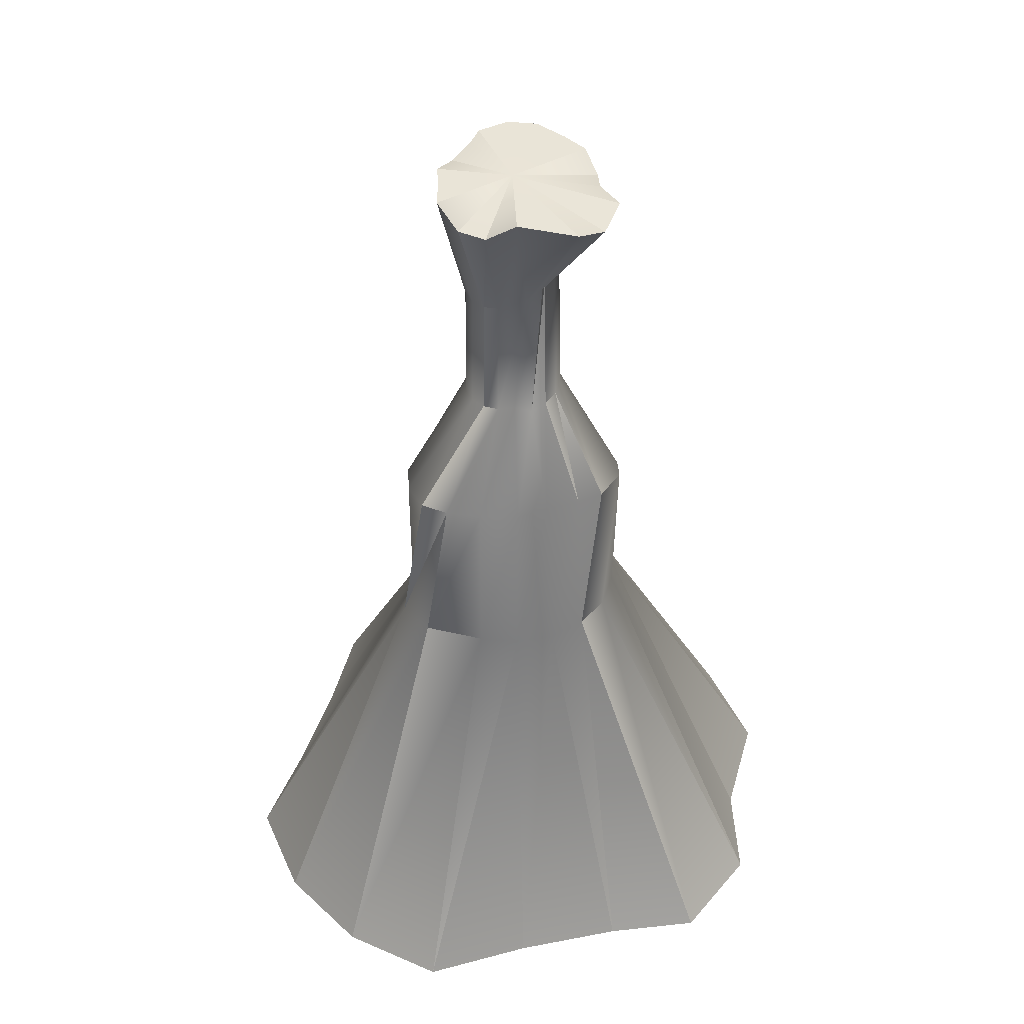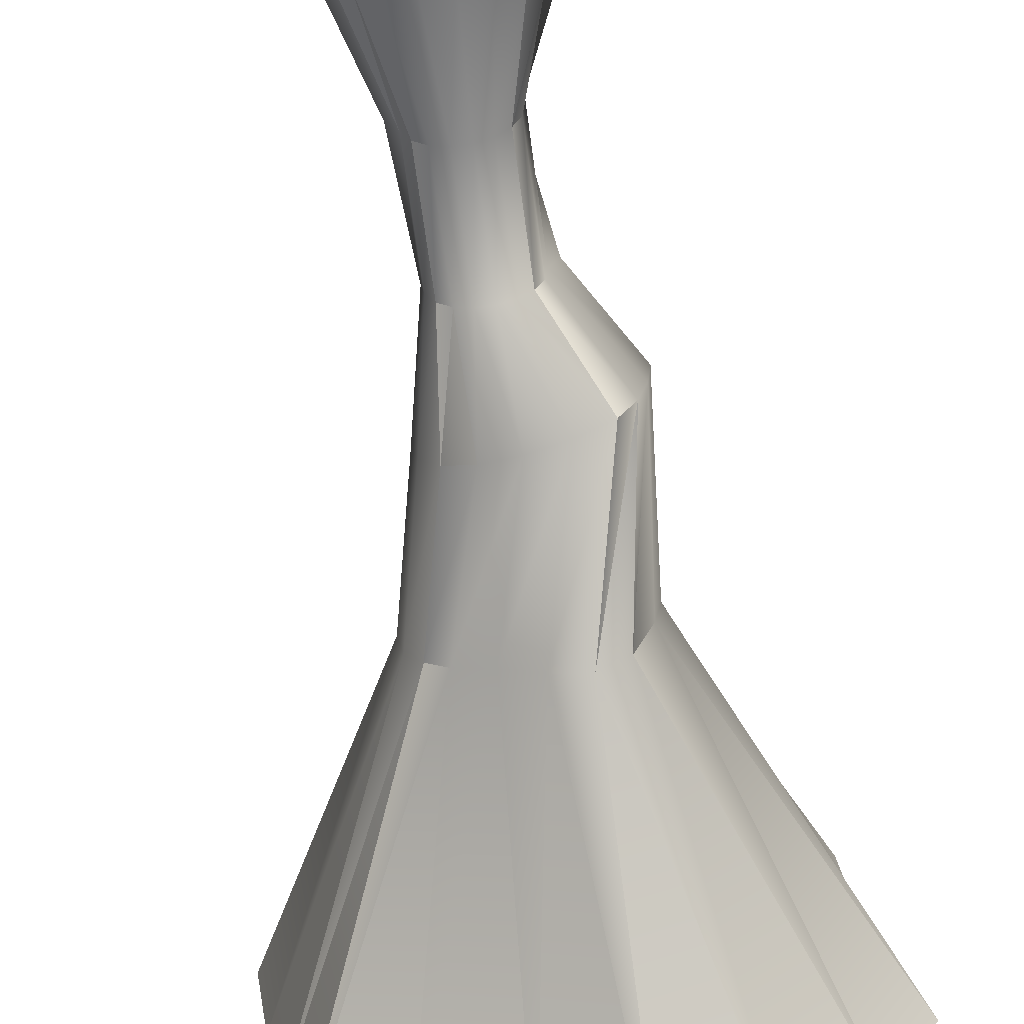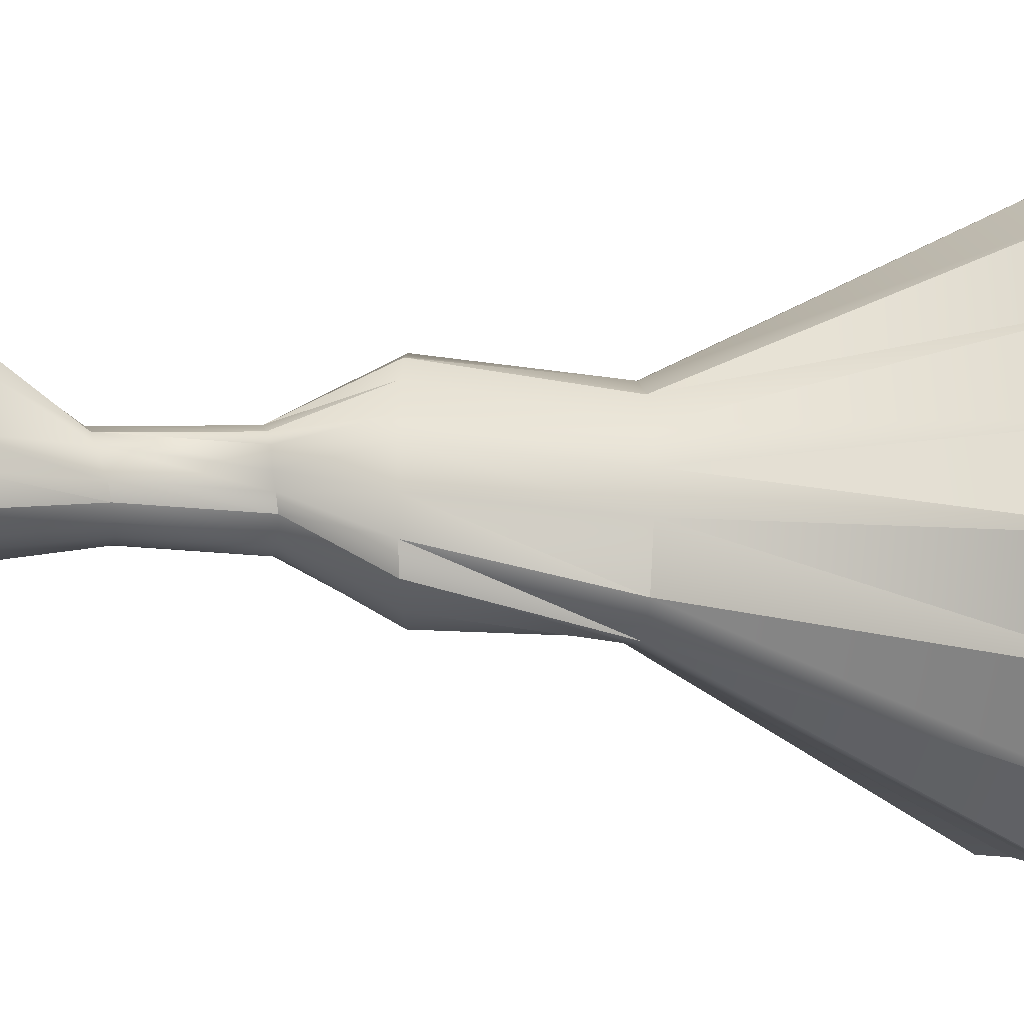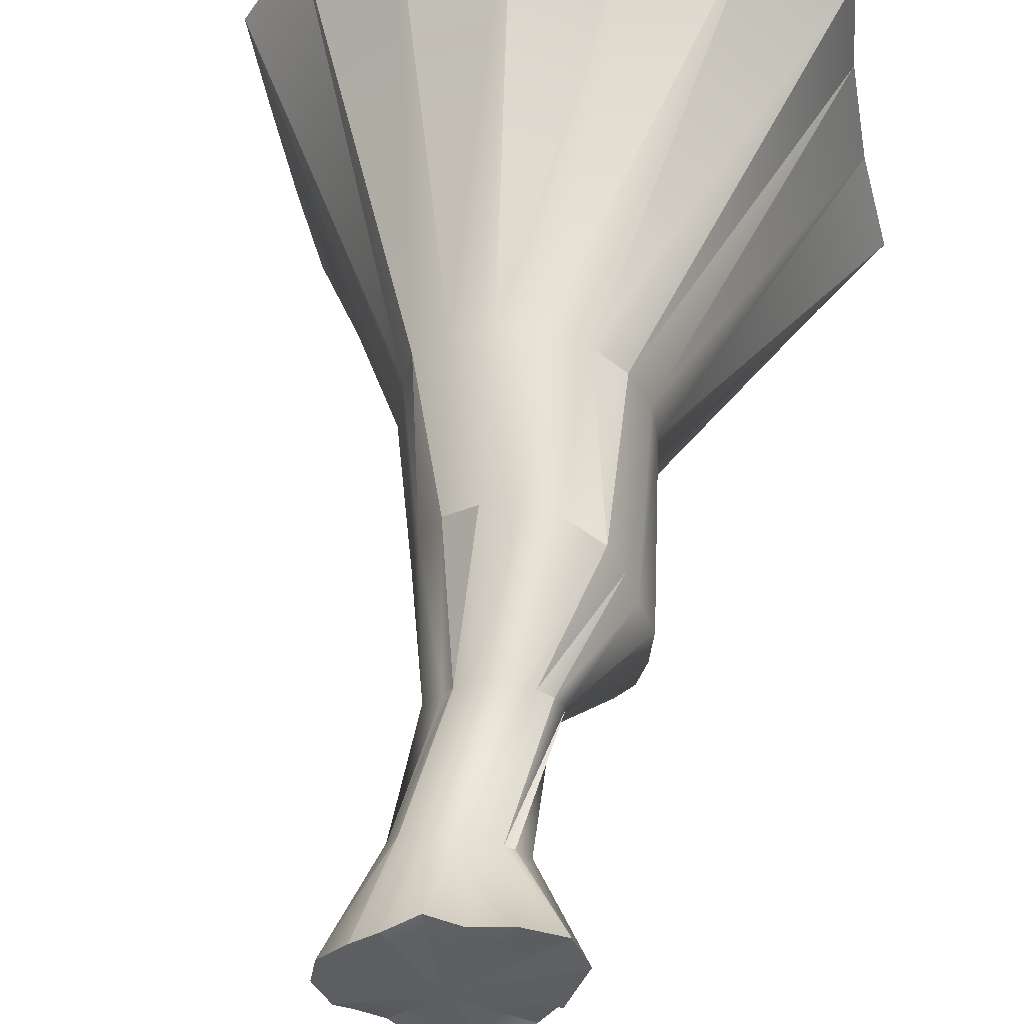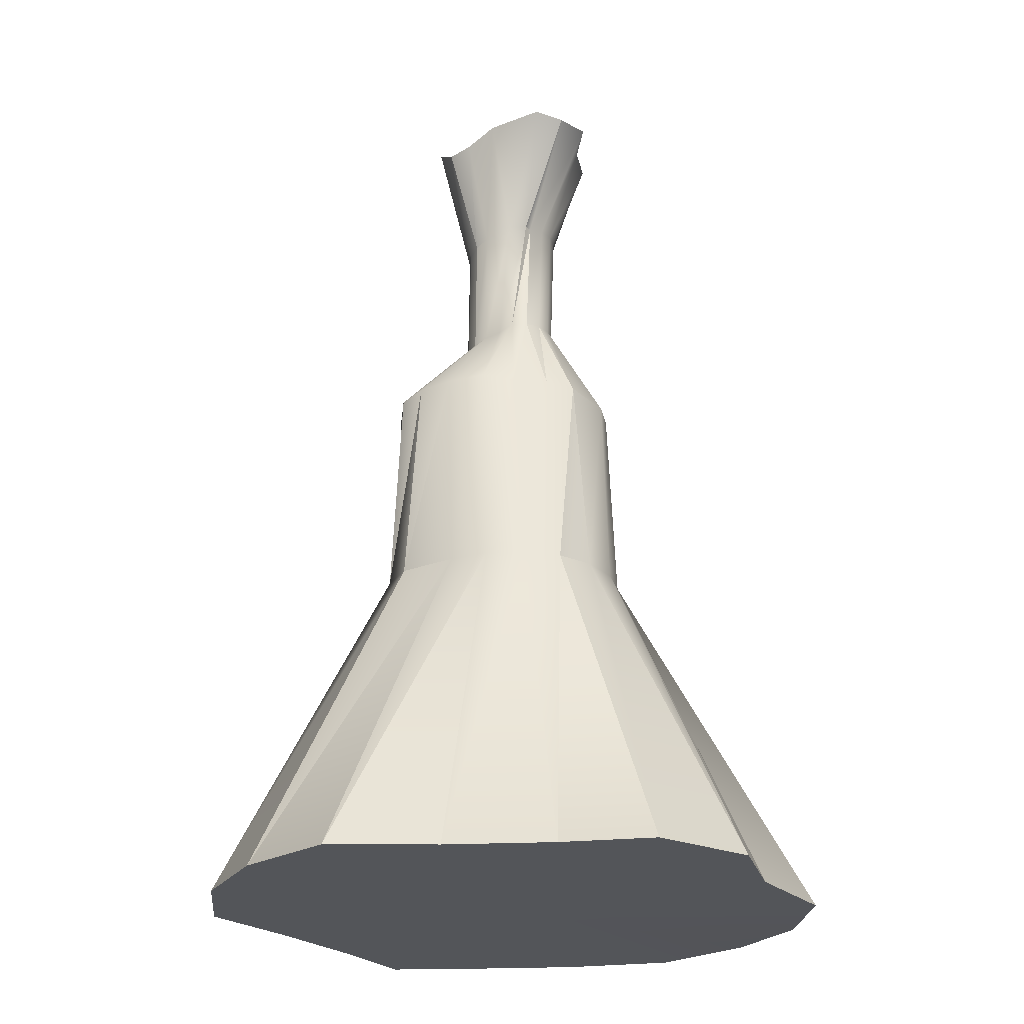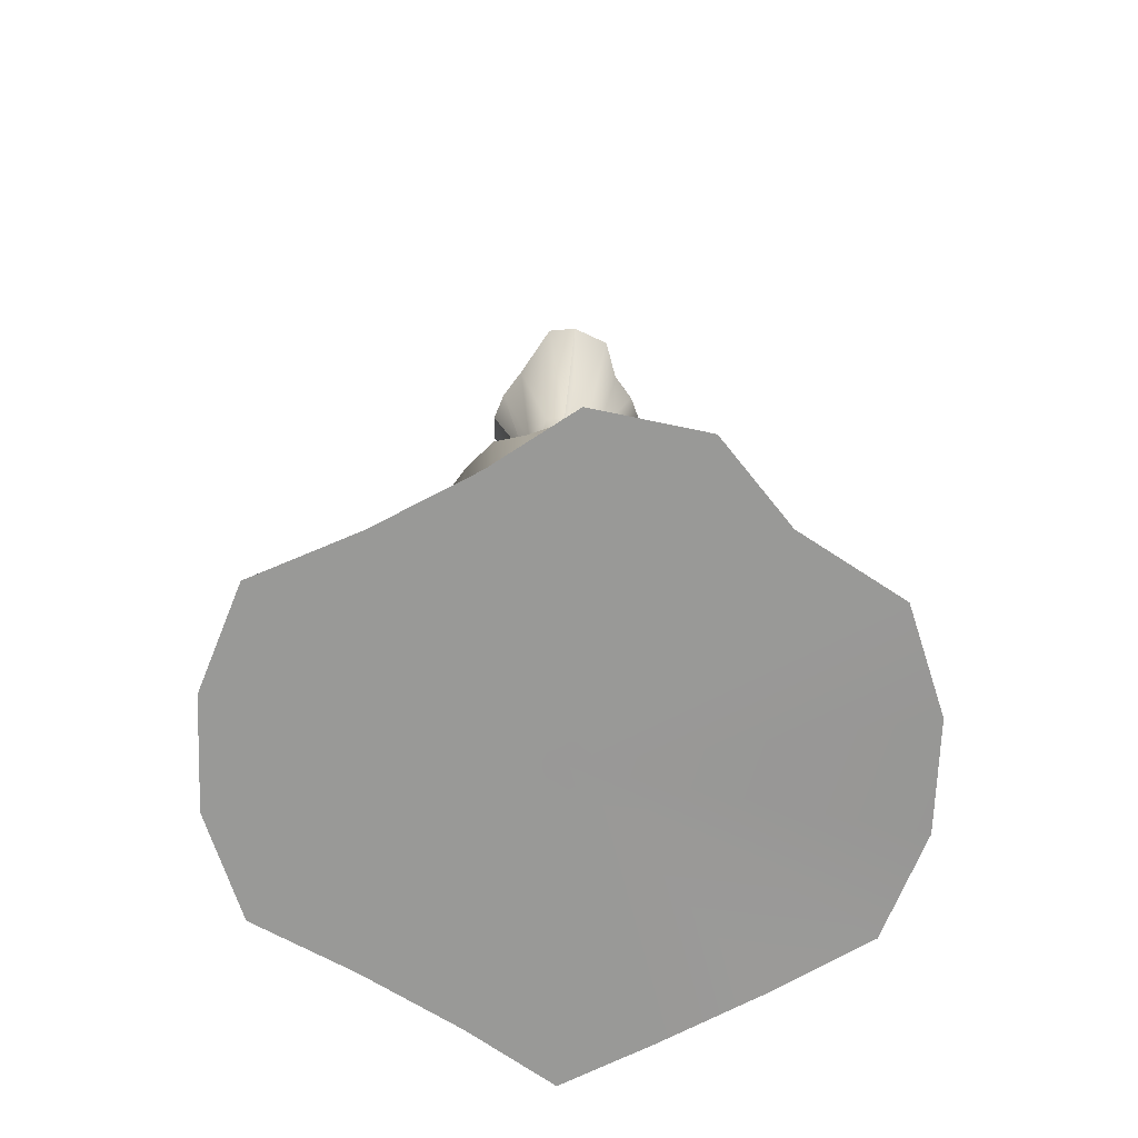
<metadata>
{"format":"obj","ext":"obj","renderer":"f3d","projection":"perspective","resolution":1024,"background":"white","views":[{"elev":42.8,"azim":-92.9,"up":"+Y"},{"elev":-69.2,"azim":-172.2,"up":"+Z"},{"elev":-22.1,"azim":-99.3,"up":"+Z"},{"elev":49.9,"azim":-173.1,"up":"+Z"},{"elev":-24.2,"azim":-75.6,"up":"+Y"},{"elev":-68.8,"azim":-52.0,"up":"+Y"}]}
</metadata>
<code>
v -0.02981 -6.325 -0.1305
v 1.815 -6.325 -0.1305
v 1.69 -6.325 -0.8415
v 1.563 -6.325 -1.467
v 0.9341 -6.325 -1.653
v 0.2556 -6.325 -1.9
v -0.3908 -6.325 -2.178
v -1.069 -6.325 -1.931
v -1.622 -6.325 -1.467
v -1.983 -6.325 -0.8415
v -1.797 -6.325 -0.1305
v -1.672 -6.325 0.5806
v -1.622 -6.325 1.206
v -1.069 -6.325 1.67
v -0.3908 -6.325 1.676
v 0.3312 -6.325 1.917
v 1.01 -6.325 1.67
v 1.563 -6.306 1.206
v 1.924 -6.306 0.5806
v 0.6944 -3.943 -0.1305
v 0.648 -3.943 -0.3934
v 0.5333 -3.943 -0.5484
v 0.3875 -3.943 -0.6628
v 0.1367 -3.943 -0.7541
v -0.1303 -3.943 -0.8874
v -0.3811 -3.943 -0.96
v -0.5856 -3.943 -0.7884
v -0.719 -3.943 -0.3934
v -0.7654 -3.943 -0.1305
v -0.719 -3.943 0.1324
v -0.5856 -3.943 0.3636
v -0.3811 -3.943 0.5351
v -0.1303 -3.943 0.6264
v 0.1367 -3.943 0.6264
v 0.3875 -3.943 0.5351
v 0.592 -3.943 0.3636
v 0.648 -3.943 0.1324
v 0.4537 -2.857 -0.1305
v 0.4083 -2.847 -0.3934
v 0.2776 -2.82 -0.6245
v 0.07735 -2.779 -0.7961
v -0.1683 -2.728 -0.8874
v -0.4297 -2.674 -0.8874
v -0.6673 -2.625 -0.7961
v -0.7812 -2.601 -0.6245
v -0.8443 -2.588 -0.3934
v -0.8701 -2.583 -0.1305
v -0.7758 -2.602 0.07303
v -0.7015 -2.618 0.3042
v -0.5988 -2.639 0.4758
v -0.3379 -2.693 0.6264
v -0.1683 -2.728 0.6264
v 0.07735 -2.779 0.5351
v 0.2776 -2.82 0.3636
v 0.4083 -2.847 0.1324
v 0.2721 -1.983 -0.1308
v 0.2518 -2.006 -0.2439
v 0.1932 -2.026 -0.3433
v 0.1035 -2.041 -0.4171
v -0.006525 -2.049 -0.4563
v -0.1236 -2.049 -0.4563
v -0.2337 -2.041 -0.4171
v -0.3234 -2.026 -0.3433
v -0.382 -2.006 -0.2439
v -0.4023 -1.983 -0.1308
v -0.4709 -1.964 -0.01699
v -0.4123 -1.944 0.08241
v -0.3226 -1.929 0.1562
v -0.2125 -1.921 0.1954
v -0.09542 -1.921 0.1954
v 0.01463 -1.929 0.1562
v 0.1043 -1.944 0.08241
v 0.1629 -1.964 -0.01699
v 0.3319 -1.086 -0.1323
v 0.2518 -1.135 -0.2382
v 0.1932 -1.163 -0.3356
v 0.1035 -1.184 -0.4079
v -0.006525 -1.195 -0.4464
v -0.1236 -1.195 -0.4464
v -0.2337 -1.184 -0.4079
v -0.3234 -1.163 -0.3356
v -0.382 -1.135 -0.2382
v -0.4023 -1.063 -0.05417
v -0.3223 -1.031 0.05663
v -0.2637 -1.026 0.07591
v -0.174 -1.005 0.1482
v -0.06392 -0.9936 0.1867
v 0.05319 -0.9936 0.1867
v 0.1632 -1.005 0.1482
v 0.253 -1.026 0.07591
v 0.3115 -1.054 -0.02152
v 0.5735 -0.2944 -0.1305
v 0.4756 -0.2944 -0.3273
v 0.3757 -0.3147 -0.3835
v 0.2226 -0.3572 -0.512
v 0.03483 -0.2944 -0.6158
v -0.165 -0.2944 -0.6158
v -0.3528 -0.2944 -0.6288
v -0.5059 -0.4134 -0.5003
v -0.6058 -0.4134 -0.3273
v -0.6405 -0.2944 -0.1305
v -0.7676 -0.2944 0.254
v -0.6677 -0.3343 0.4271
v -0.4168 -0.2944 0.5419
v -0.165 -0.3318 0.4362
v 0.03483 -0.3758 0.4362
v 0.2226 -0.2944 0.3678
v 0.3757 -0.2944 0.2394
v 0.5388 -0.2944 0.06631
v -0.06508 -0.2944 -0.1305
v 1.815 -6.325 -0.1305
v 1.815 -6.325 -0.1305
v 1.69 -6.325 -0.8415
v 1.69 -6.325 -0.8415
v 1.69 -6.325 -0.8415
v 1.563 -6.325 -1.467
v 1.563 -6.325 -1.467
v 0.5333 -3.943 -0.5484
v 1.563 -6.325 -1.467
v 0.9341 -6.325 -1.653
v 0.9341 -6.325 -1.653
v 0.9341 -6.325 -1.653
v 0.2556 -6.325 -1.9
v 0.2556 -6.325 -1.9
v 0.2556 -6.325 -1.9
v -0.3908 -6.325 -2.178
v -0.3908 -6.325 -2.178
v -0.3908 -6.325 -2.178
v -1.069 -6.325 -1.931
v -1.069 -6.325 -1.931
v -1.069 -6.325 -1.931
v -1.622 -6.325 -1.467
v -1.622 -6.325 -1.467
v -0.5856 -3.943 -0.7884
v -1.622 -6.325 -1.467
v -1.983 -6.325 -0.8415
v -1.983 -6.325 -0.8415
v -1.983 -6.325 -0.8415
v -1.797 -6.325 -0.1305
v -1.797 -6.325 -0.1305
v -1.797 -6.325 -0.1305
v -1.672 -6.325 0.5806
v -1.672 -6.325 0.5806
v -1.672 -6.325 0.5806
v -1.622 -6.325 1.206
v -1.622 -6.325 1.206
v -0.5856 -3.943 0.3636
v -1.622 -6.325 1.206
v -1.069 -6.325 1.67
v -1.069 -6.325 1.67
v -1.069 -6.325 1.67
v -0.3908 -6.325 1.676
v -0.3908 -6.325 1.676
v -0.3908 -6.325 1.676
v 0.3312 -6.325 1.917
v 0.3312 -6.325 1.917
v 0.3312 -6.325 1.917
v 1.01 -6.325 1.67
v 1.01 -6.325 1.67
v 1.01 -6.325 1.67
v 1.563 -6.306 1.206
v 1.563 -6.306 1.206
v 0.592 -3.943 0.3636
v 1.563 -6.306 1.206
v 1.924 -6.306 0.5806
v 1.924 -6.306 0.5806
v 1.924 -6.306 0.5806
v 1.815 -6.325 -0.1305
v 0.5333 -3.943 -0.5484
v 0.2776 -2.82 -0.6245
v 0.5333 -3.943 -0.5484
v -0.3811 -3.943 -0.96
v -0.6673 -2.625 -0.7961
v -0.7812 -2.601 -0.6245
v -0.5856 -3.943 -0.7884
v -0.5856 -3.943 -0.7884
v -0.5856 -3.943 0.3636
v -0.5988 -2.639 0.4758
v -0.5988 -2.639 0.4758
v 0.592 -3.943 0.3636
v 0.2776 -2.82 0.3636
v 0.592 -3.943 0.3636
v 0.2776 -2.82 -0.6245
v 0.1932 -2.026 -0.3433
v 0.07735 -2.779 -0.7961
v 0.1035 -2.041 -0.4171
v -0.6673 -2.625 -0.7961
v -0.3234 -2.026 -0.3433
v -0.3234 -2.026 -0.3433
v -0.7015 -2.618 0.3042
v -0.4123 -1.944 0.08241
v -0.3226 -1.929 0.1562
v -0.5988 -2.639 0.4758
v -0.5988 -2.639 0.4758
v 0.07735 -2.779 0.5351
v 0.2776 -2.82 0.3636
v 0.1043 -1.944 0.08241
v 0.2776 -2.82 0.3636
v 0.1043 -1.944 0.08241
v 0.2776 -2.82 0.3636
v 0.1932 -2.026 -0.3433
v 0.1932 -1.163 -0.3356
v 0.1932 -2.026 -0.3433
v -0.3234 -2.026 -0.3433
v -0.3234 -1.163 -0.3356
v -0.3234 -2.026 -0.3433
v -0.4709 -1.964 -0.01699
v -0.3223 -1.031 0.05663
v -0.2637 -1.026 0.07591
v -0.4123 -1.944 0.08241
v -0.4123 -1.944 0.08241
v 0.1043 -1.944 0.08241
v 0.253 -1.026 0.07591
v 0.1043 -1.944 0.08241
v 0.2518 -1.135 -0.2382
v 0.4756 -0.2944 -0.3273
v 0.3757 -0.3147 -0.3835
v 0.1932 -1.163 -0.3356
v 0.1932 -1.163 -0.3356
v -0.3234 -1.163 -0.3356
v -0.5059 -0.4134 -0.5003
v -0.3234 -1.163 -0.3356
v -0.3223 -1.031 0.05663
v -0.6677 -0.3343 0.4271
v -0.6677 -0.3343 0.4271
v 0.253 -1.026 0.07591
v 0.3757 -0.2944 0.2394
v 0.253 -1.026 0.07591
v 0.5735 -0.2944 -0.1305
v 0.4756 -0.2944 -0.3273
v 0.4756 -0.2944 -0.3273
v 0.3757 -0.3147 -0.3835
v 0.3757 -0.3147 -0.3835
v 0.2226 -0.3572 -0.512
v 0.2226 -0.3572 -0.512
v 0.03483 -0.2944 -0.6158
v 0.03483 -0.2944 -0.6158
v -0.165 -0.2944 -0.6158
v -0.165 -0.2944 -0.6158
v -0.3528 -0.2944 -0.6288
v -0.3528 -0.2944 -0.6288
v -0.5059 -0.4134 -0.5003
v -0.5059 -0.4134 -0.5003
v -0.6058 -0.4134 -0.3273
v -0.6058 -0.4134 -0.3273
v -0.6405 -0.2944 -0.1305
v -0.6405 -0.2944 -0.1305
v -0.7676 -0.2944 0.254
v -0.7676 -0.2944 0.254
v -0.6677 -0.3343 0.4271
v -0.6677 -0.3343 0.4271
v -0.4168 -0.2944 0.5419
v -0.4168 -0.2944 0.5419
v -0.165 -0.3318 0.4362
v -0.165 -0.3318 0.4362
v 0.03483 -0.3758 0.4362
v 0.03483 -0.3758 0.4362
v 0.2226 -0.2944 0.3678
v 0.2226 -0.2944 0.3678
v 0.3757 -0.2944 0.2394
v 0.3757 -0.2944 0.2394
v 0.5388 -0.2944 0.06631
v 0.5388 -0.2944 0.06631
v 0.5735 -0.2944 -0.1305
f 1 3 2
f 1 4 3
f 1 5 4
f 1 6 5
f 1 7 6
f 1 8 7
f 1 9 8
f 1 10 9
f 1 11 10
f 1 12 11
f 1 13 12
f 1 14 13
f 1 15 14
f 1 16 15
f 1 17 16
f 1 18 17
f 1 19 18
f 1 2 19
f 111 21 20
f 112 113 21
f 114 22 21
f 115 116 22
f 117 23 118
f 119 120 23
f 121 24 23
f 122 123 24
f 124 25 24
f 125 126 25
f 127 26 25
f 128 129 26
f 130 27 26
f 131 132 27
f 133 28 134
f 135 136 28
f 137 29 28
f 138 139 29
f 140 30 29
f 141 142 30
f 143 31 30
f 144 145 31
f 146 32 147
f 148 149 32
f 150 33 32
f 151 152 33
f 153 34 33
f 154 155 34
f 156 35 34
f 157 158 35
f 159 36 35
f 160 161 36
f 162 37 163
f 164 165 37
f 166 20 37
f 167 168 20
f 20 39 38
f 20 21 39
f 21 40 39
f 21 22 40
f 169 41 170
f 171 23 41
f 23 42 41
f 23 24 42
f 24 43 42
f 24 25 43
f 25 44 43
f 25 26 44
f 172 45 173
f 26 27 174
f 175 46 45
f 176 28 46
f 28 47 46
f 28 29 47
f 29 48 47
f 29 30 48
f 30 49 48
f 30 31 49
f 31 50 49
f 177 32 178
f 32 51 179
f 32 33 51
f 33 52 51
f 33 34 52
f 34 53 52
f 34 35 53
f 35 54 53
f 35 36 54
f 180 55 181
f 182 37 55
f 37 38 55
f 37 20 38
f 38 57 56
f 38 39 57
f 39 58 57
f 39 40 58
f 183 59 184
f 40 185 186
f 41 60 59
f 41 42 60
f 42 61 60
f 42 43 61
f 43 62 61
f 43 44 62
f 44 63 62
f 187 45 188
f 45 64 189
f 45 46 64
f 46 65 64
f 46 47 65
f 47 66 65
f 47 48 66
f 48 67 66
f 48 49 67
f 190 68 191
f 49 50 192
f 193 69 68
f 194 51 69
f 51 70 69
f 51 52 70
f 52 71 70
f 52 53 71
f 53 72 71
f 195 196 197
f 198 73 199
f 200 55 73
f 55 56 73
f 55 38 56
f 56 75 74
f 56 57 75
f 57 76 75
f 57 58 76
f 201 77 202
f 203 59 77
f 59 78 77
f 59 60 78
f 60 79 78
f 60 61 79
f 61 80 79
f 61 62 80
f 62 81 80
f 62 63 81
f 204 82 205
f 206 64 82
f 64 83 82
f 64 65 83
f 65 84 83
f 65 66 84
f 207 85 208
f 66 67 209
f 210 86 85
f 211 68 86
f 68 87 86
f 68 69 87
f 69 88 87
f 69 70 88
f 70 89 88
f 70 71 89
f 71 90 89
f 71 72 90
f 212 91 213
f 214 73 91
f 73 74 91
f 73 56 74
f 74 93 92
f 74 75 93
f 215 94 216
f 75 76 217
f 218 95 94
f 219 77 95
f 77 96 95
f 77 78 96
f 78 97 96
f 78 79 97
f 79 98 97
f 79 80 98
f 80 99 98
f 80 81 99
f 220 100 221
f 222 82 100
f 82 101 100
f 82 83 101
f 83 102 101
f 83 84 102
f 84 103 102
f 223 85 224
f 85 104 225
f 85 86 104
f 86 105 104
f 86 87 105
f 87 106 105
f 87 88 106
f 88 107 106
f 88 89 107
f 89 108 107
f 89 90 108
f 226 109 227
f 228 91 109
f 91 92 109
f 91 74 92
f 110 229 230
f 110 231 232
f 110 233 234
f 110 235 236
f 110 237 238
f 110 239 240
f 110 241 242
f 110 243 244
f 110 245 246
f 110 247 248
f 110 249 250
f 110 251 252
f 110 253 254
f 110 255 256
f 110 257 258
f 110 259 260
f 110 261 262
f 110 263 264

</code>
